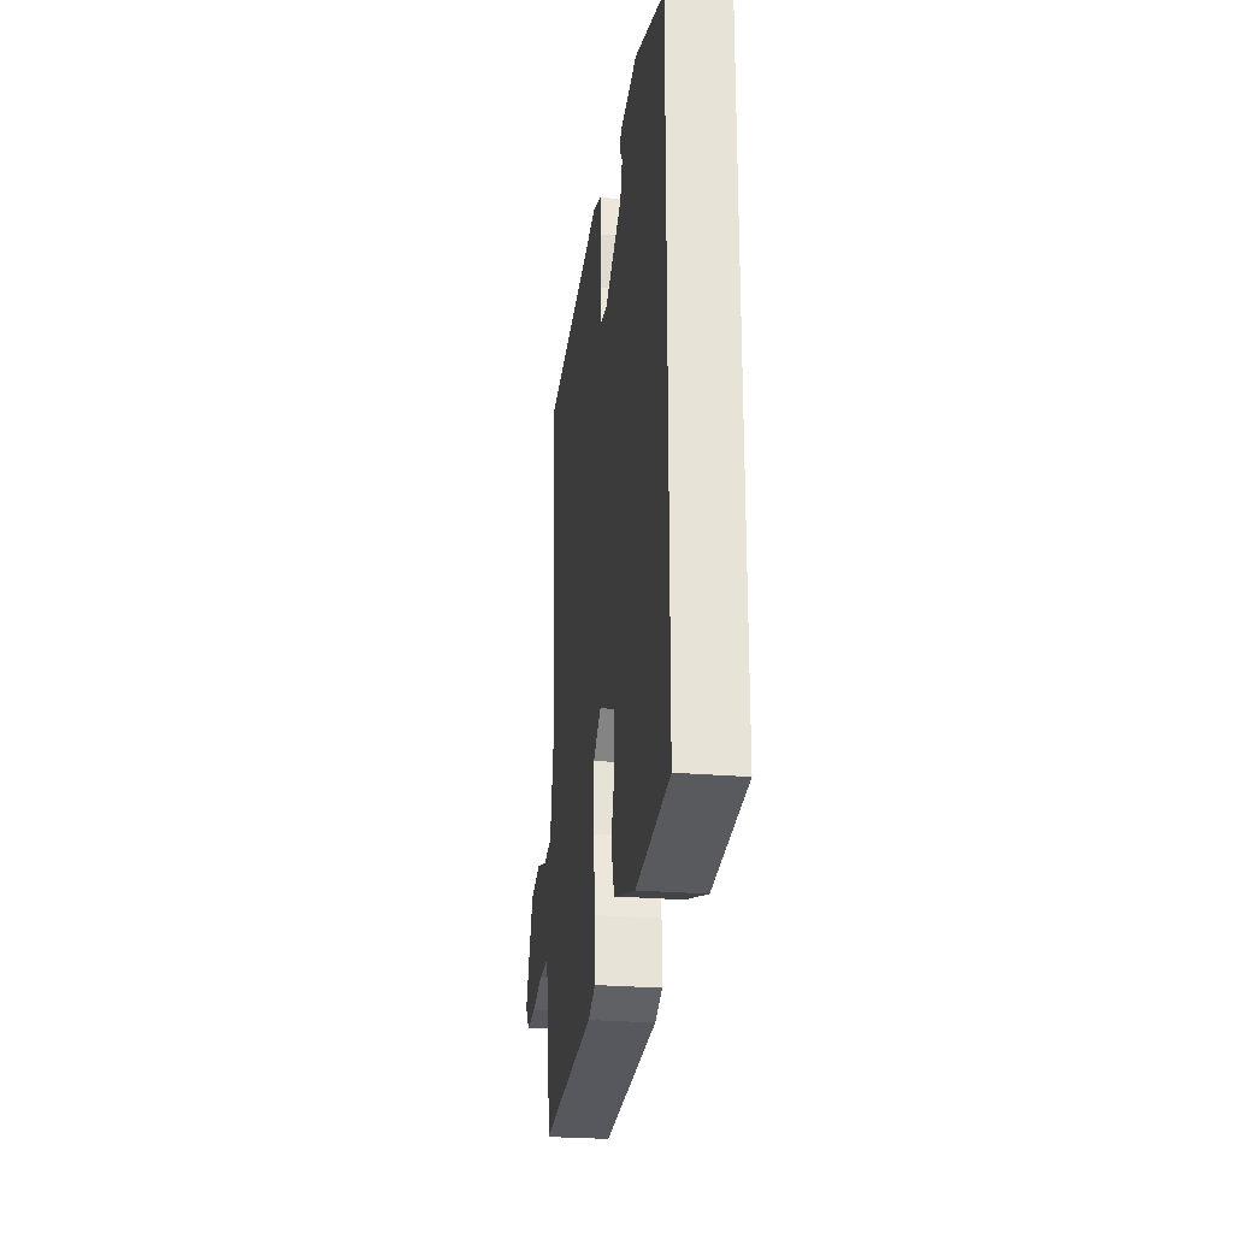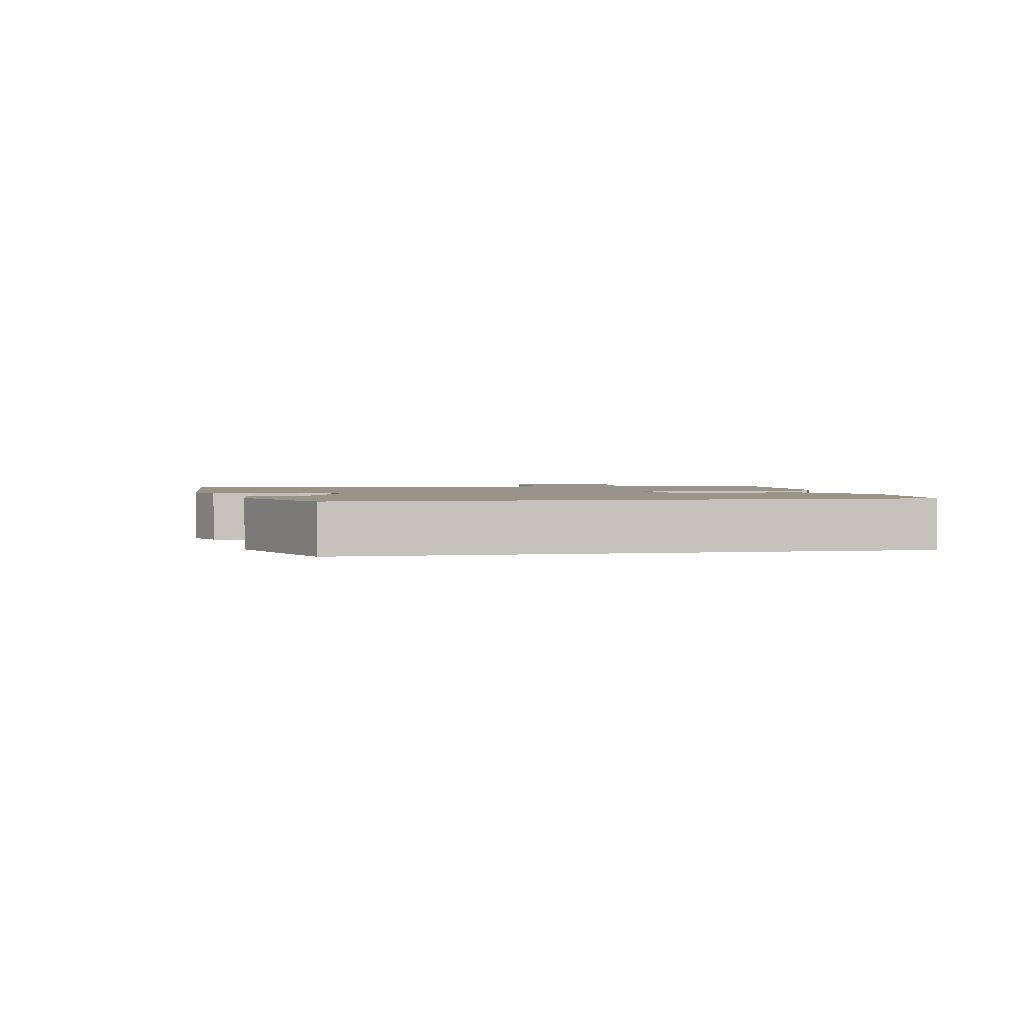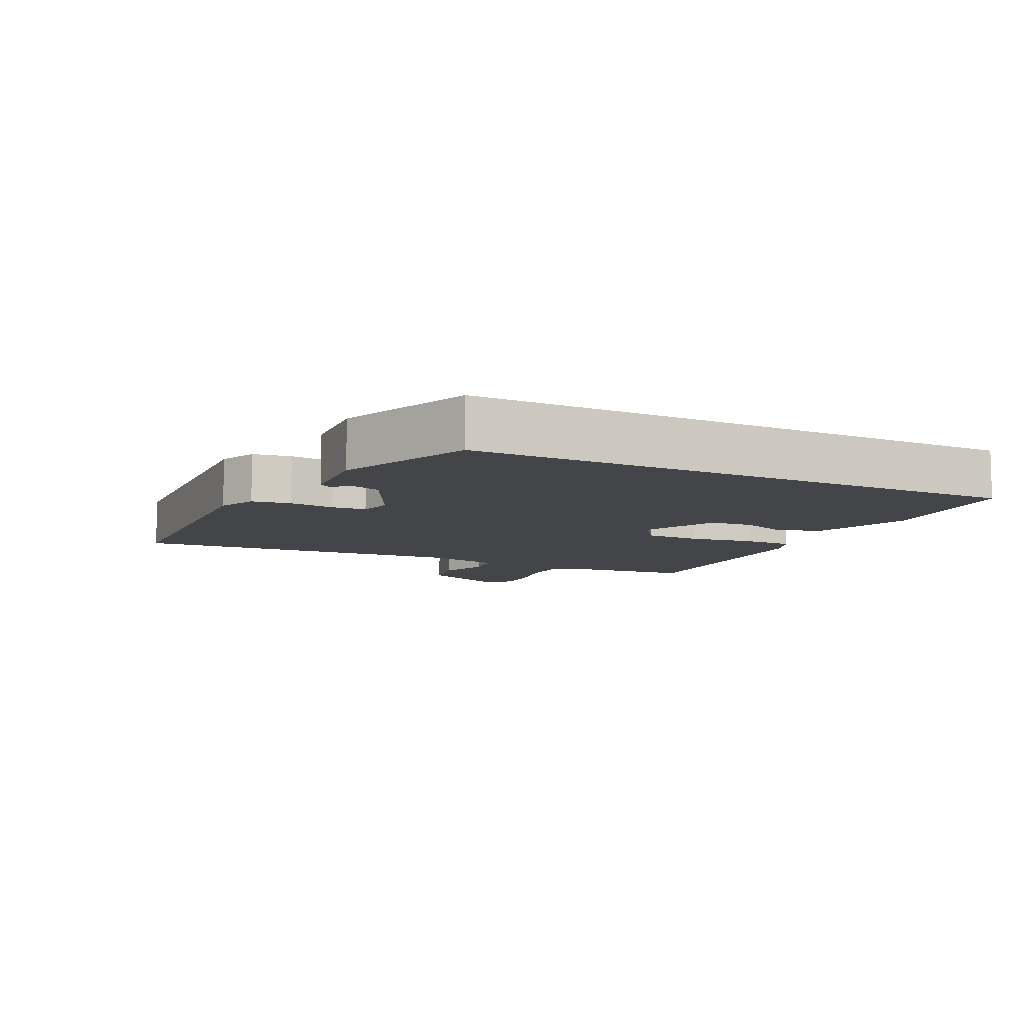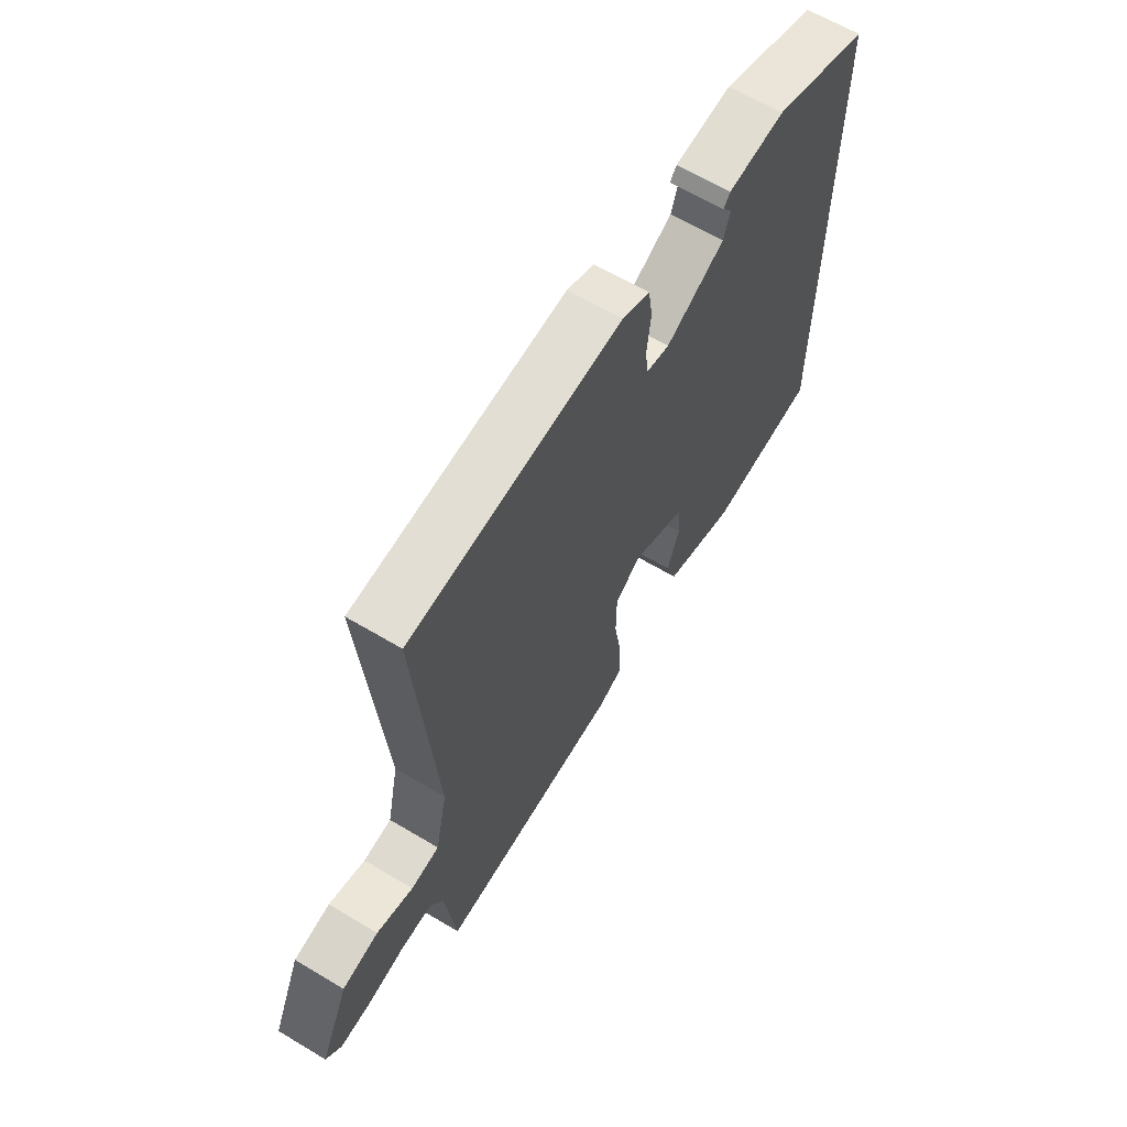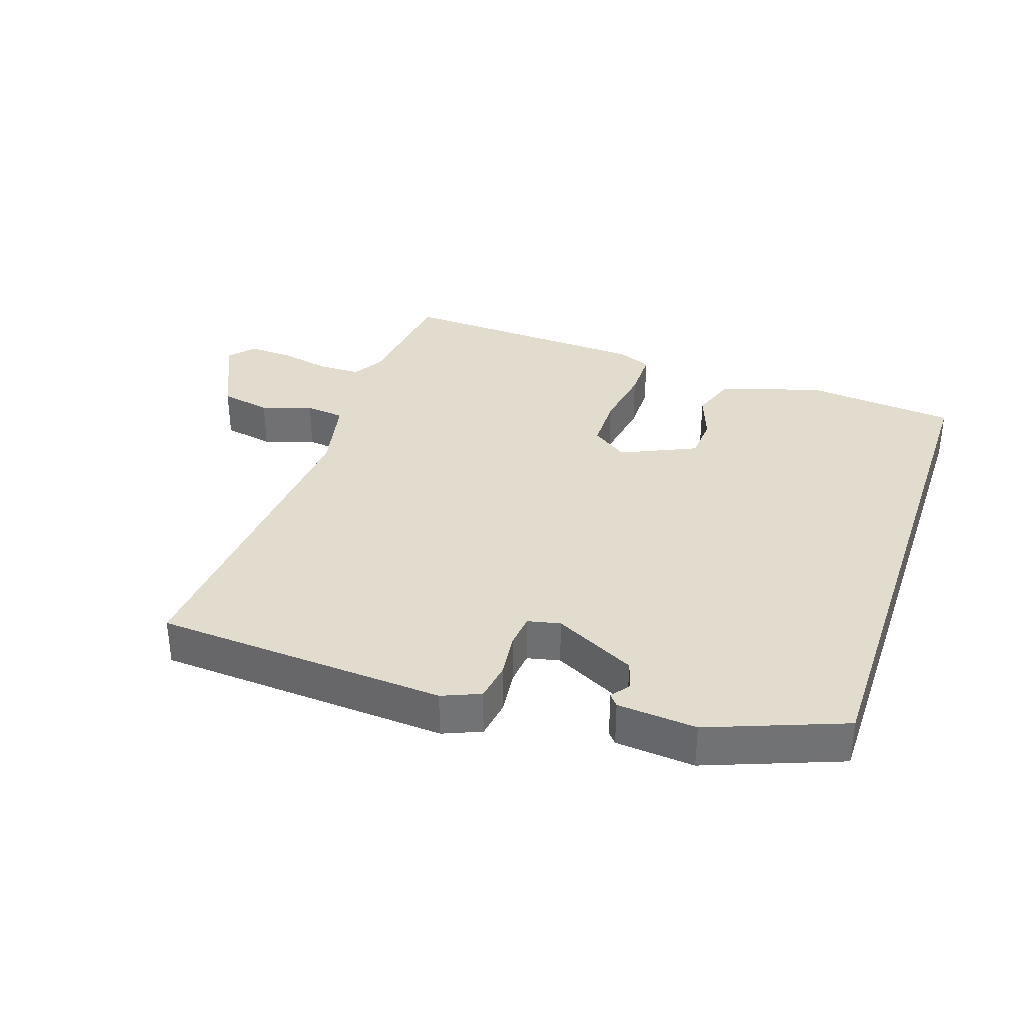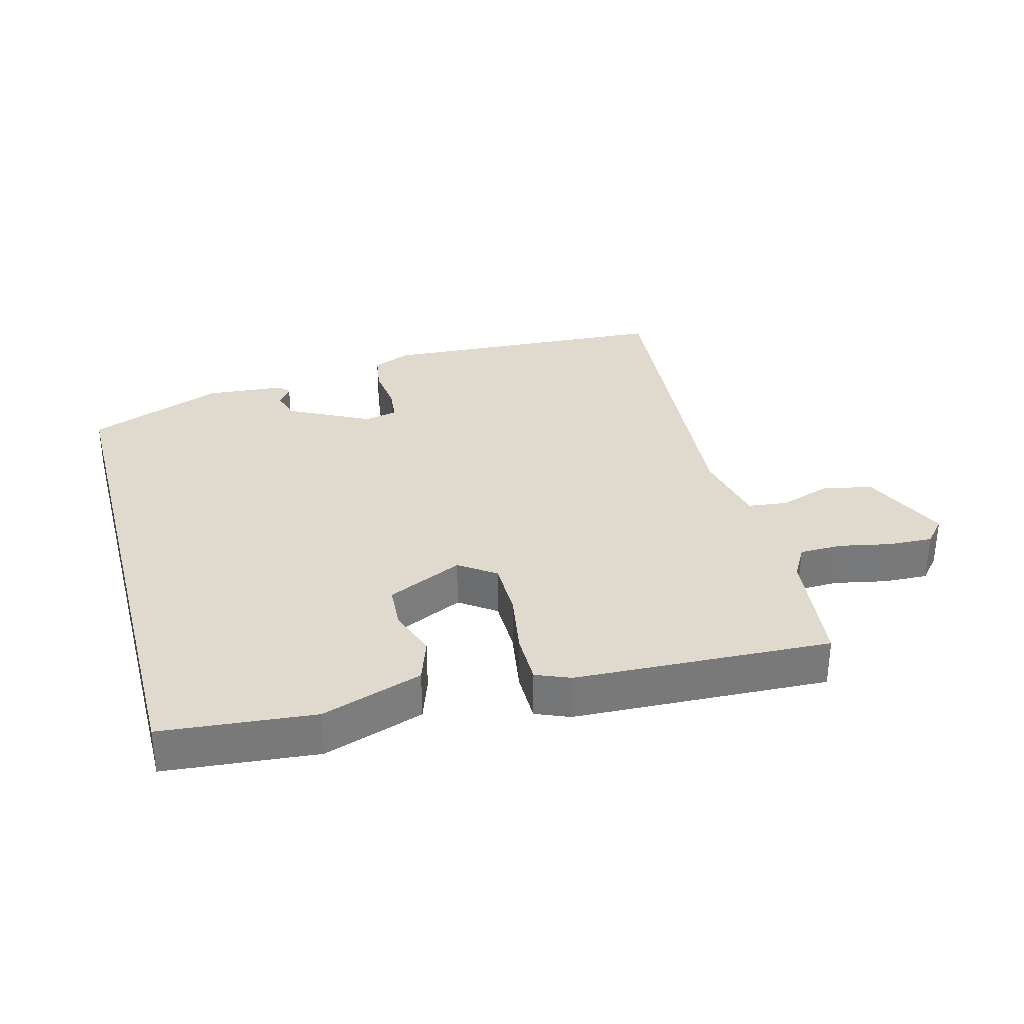
<metadata>
{"format":"obj","ext":"obj","renderer":"f3d","projection":"perspective","resolution":1024,"background":"white","views":[{"elev":-26.3,"azim":82.5,"up":"+Z"},{"elev":1.8,"azim":78.4,"up":"+Y"},{"elev":-8.8,"azim":63.3,"up":"+Y"},{"elev":63.5,"azim":-58.9,"up":"+Z"},{"elev":34.6,"azim":18.7,"up":"+Y"},{"elev":32.6,"azim":165.0,"up":"+Y"}]}
</metadata>
<code>
v 0.5 0.07 0.378
v 0.5 0.07 -0.463
v 0.271 0.07 -0.485
v 0.12 0.07 -0.435
v 0.097 0.07 -0.369
v 0.123 0.07 -0.298
v 0.119 0.07 -0.232
v 0.006 0.07 -0.18
v -0.048 0.07 -0.218
v -0.049 0.07 -0.302
v -0.033 0.07 -0.399
v -0.033 0.07 -0.475
v -0.084 0.07 -0.496
v -0.467 0.07 -0.514
v -0.489 0.07 -0.33
v -0.516 0.07 -0.283
v -0.58 0.07 -0.282
v -0.658 0.07 -0.298
v -0.724 0.07 -0.301
v -0.756 0.07 -0.264
v -0.697 0.07 -0.134
v -0.621 0.07 -0.119
v -0.545 0.07 -0.144
v -0.486 0.07 -0.137
v -0.461 0.07 -0.02
v -0.501 0.07 0.48
v -0.063 0.07 0.507
v -0.006 0.07 0.483
v 0.003 0.07 0.425
v -0.005 0.07 0.357
v 0 0.07 0.306
v 0.049 0.07 0.295
v 0.171 0.07 0.357
v 0.185 0.07 0.4
v 0.164 0.07 0.429
v 0.178 0.07 0.446
v 0.297 0.07 0.456
v 0.5 0 0.378
v 0.5 0 -0.463
v 0.271 0 -0.485
v 0.12 0 -0.435
v 0.097 0 -0.369
v 0.123 0 -0.298
v 0.119 0 -0.232
v 0.006 0 -0.18
v -0.048 0 -0.218
v -0.049 0 -0.302
v -0.033 0 -0.399
v -0.033 0 -0.475
v -0.084 0 -0.496
v -0.467 0 -0.514
v -0.489 0 -0.33
v -0.516 0 -0.283
v -0.58 0 -0.282
v -0.658 0 -0.298
v -0.724 0 -0.301
v -0.756 0 -0.264
v -0.697 0 -0.134
v -0.621 0 -0.119
v -0.545 0 -0.144
v -0.486 0 -0.137
v -0.461 0 -0.02
v -0.501 0 0.48
v -0.063 0 0.507
v -0.006 0 0.483
v 0.003 0 0.425
v -0.005 0 0.357
v 0 0 0.306
v 0.049 0 0.295
v 0.171 0 0.357
v 0.185 0 0.4
v 0.164 0 0.429
v 0.178 0 0.446
v 0.297 0 0.456
f 36 37 1
f 35 36 1
f 34 35 1
f 2 3 4
f 1 2 4
f 34 1 4
f 33 34 4
f 28 29 30
f 27 28 30
f 26 27 30
f 25 26 30
f 24 25 30 31
f 21 22 23
f 20 21 23
f 19 20 23
f 18 19 23
f 17 18 23
f 16 17 23 24
f 24 31 32
f 16 24 32
f 15 16 32
f 13 14 15
f 12 13 15
f 11 12 15
f 10 11 15
f 4 5 6
f 33 4 6
f 33 6 7
f 32 33 7 8
f 15 32 8 9
f 9 10 15
f 38 74 73
f 38 73 72
f 38 72 71
f 41 40 39
f 41 39 38
f 41 38 71
f 41 71 70
f 67 66 65
f 67 65 64
f 67 64 63
f 67 63 62
f 68 67 62 61
f 60 59 58
f 60 58 57
f 60 57 56
f 60 56 55
f 60 55 54
f 61 60 54 53
f 69 68 61
f 69 61 53
f 69 53 52
f 52 51 50
f 52 50 49
f 52 49 48
f 52 48 47
f 43 42 41
f 43 41 70
f 44 43 70
f 45 44 70 69
f 46 45 69 52
f 52 47 46
f 1 38 39 2
f 2 39 40 3
f 3 40 41 4
f 4 41 42 5
f 5 42 43 6
f 6 43 44 7
f 7 44 45 8
f 8 45 46 9
f 9 46 47 10
f 10 47 48 11
f 11 48 49 12
f 12 49 50 13
f 13 50 51 14
f 14 51 52 15
f 15 52 53 16
f 16 53 54 17
f 17 54 55 18
f 18 55 56 19
f 19 56 57 20
f 20 57 58 21
f 21 58 59 22
f 22 59 60 23
f 23 60 61 24
f 24 61 62 25
f 25 62 63 26
f 26 63 64 27
f 27 64 65 28
f 28 65 66 29
f 29 66 67 30
f 30 67 68 31
f 31 68 69 32
f 32 69 70 33
f 33 70 71 34
f 34 71 72 35
f 35 72 73 36
f 36 73 74 37
f 37 74 38 1

</code>
